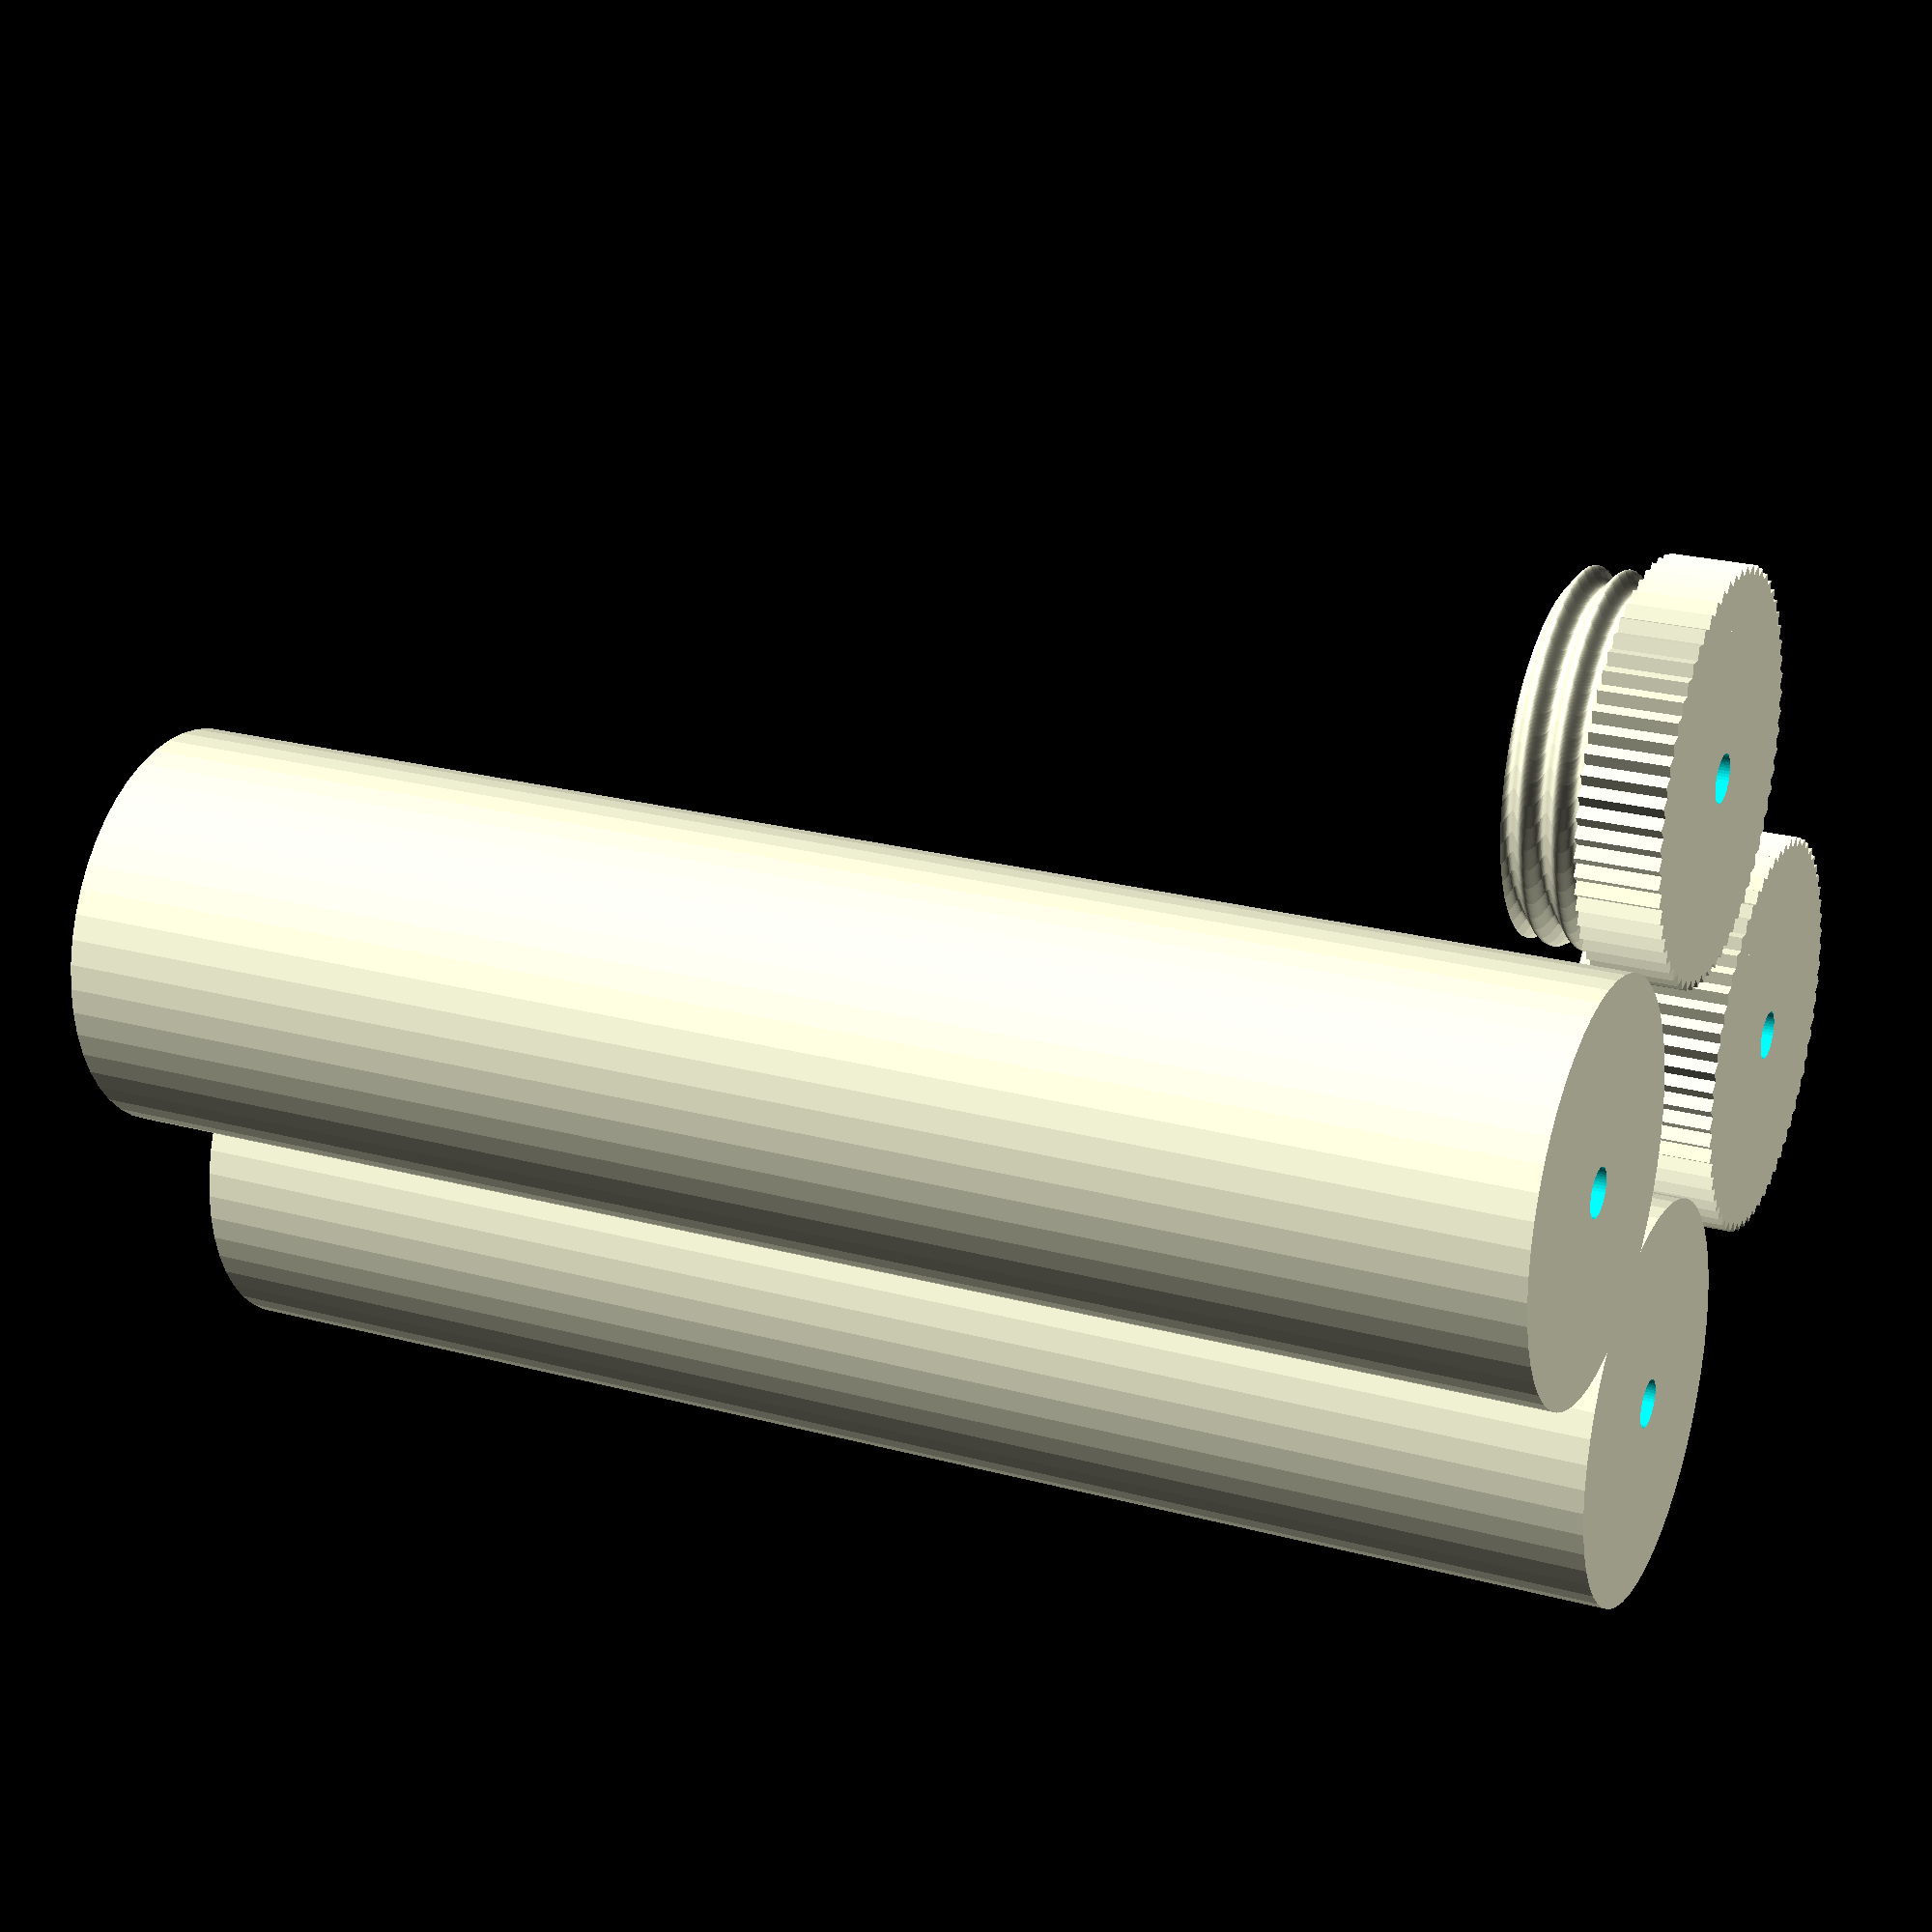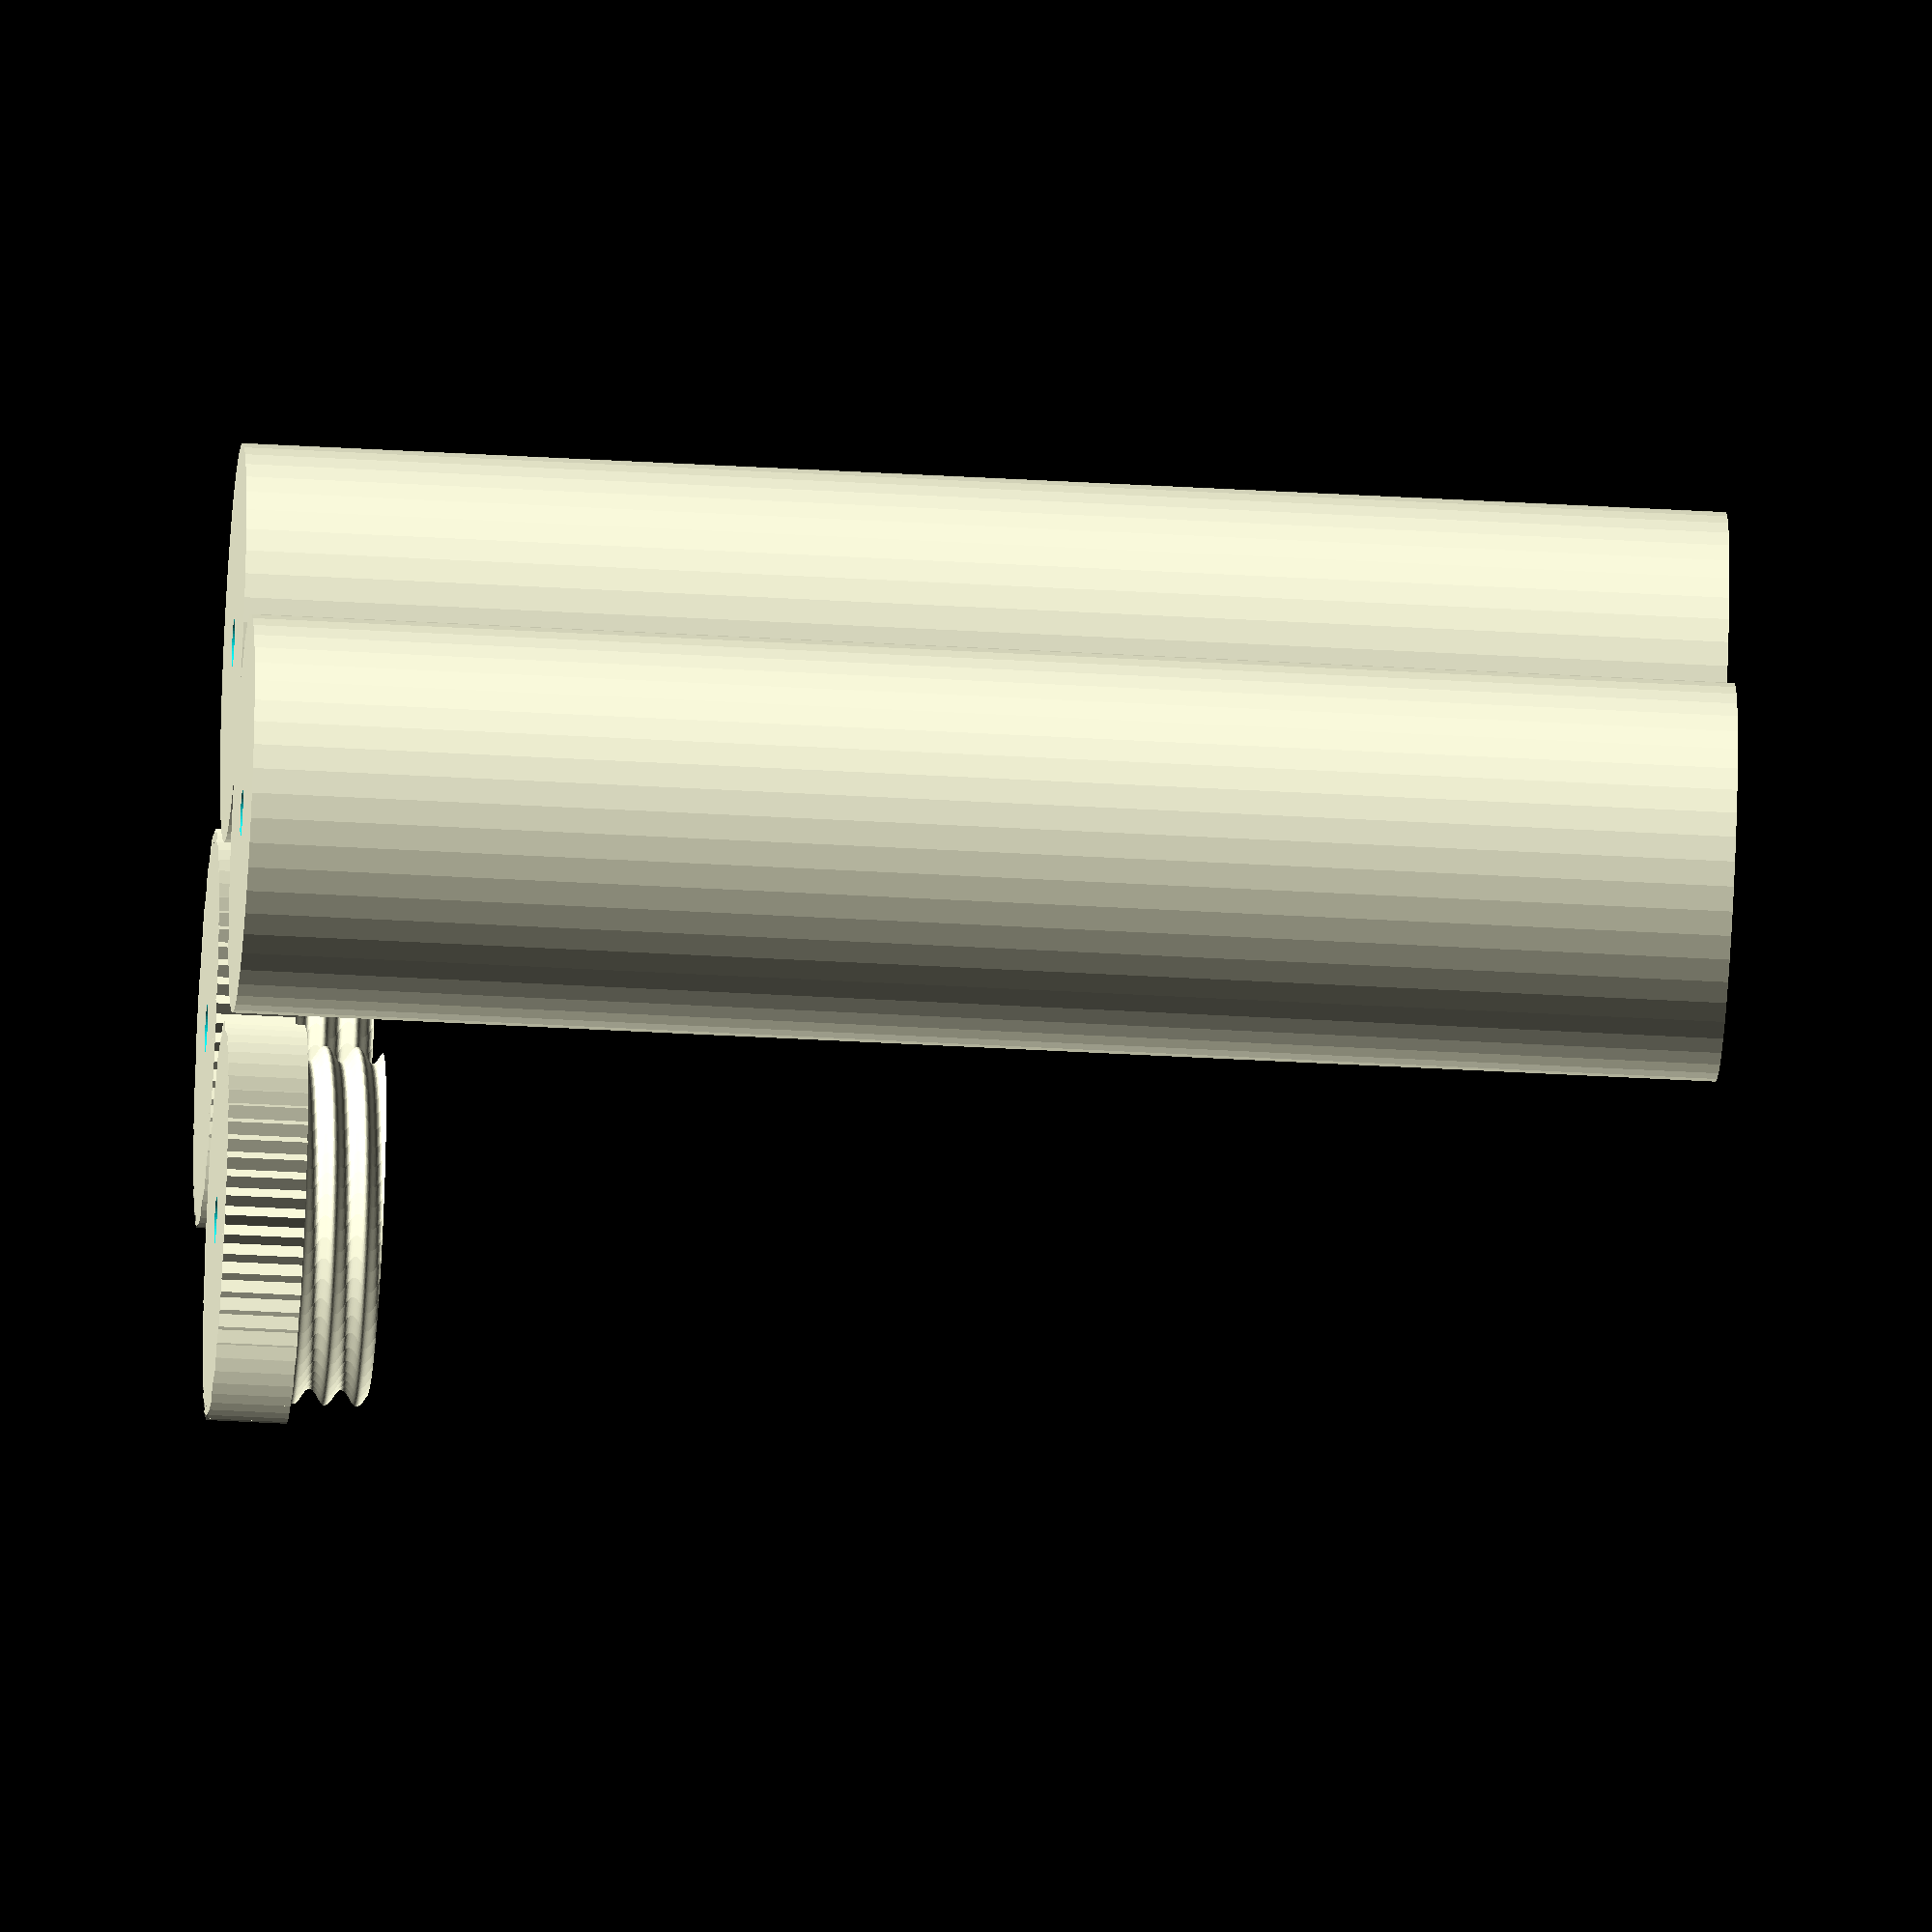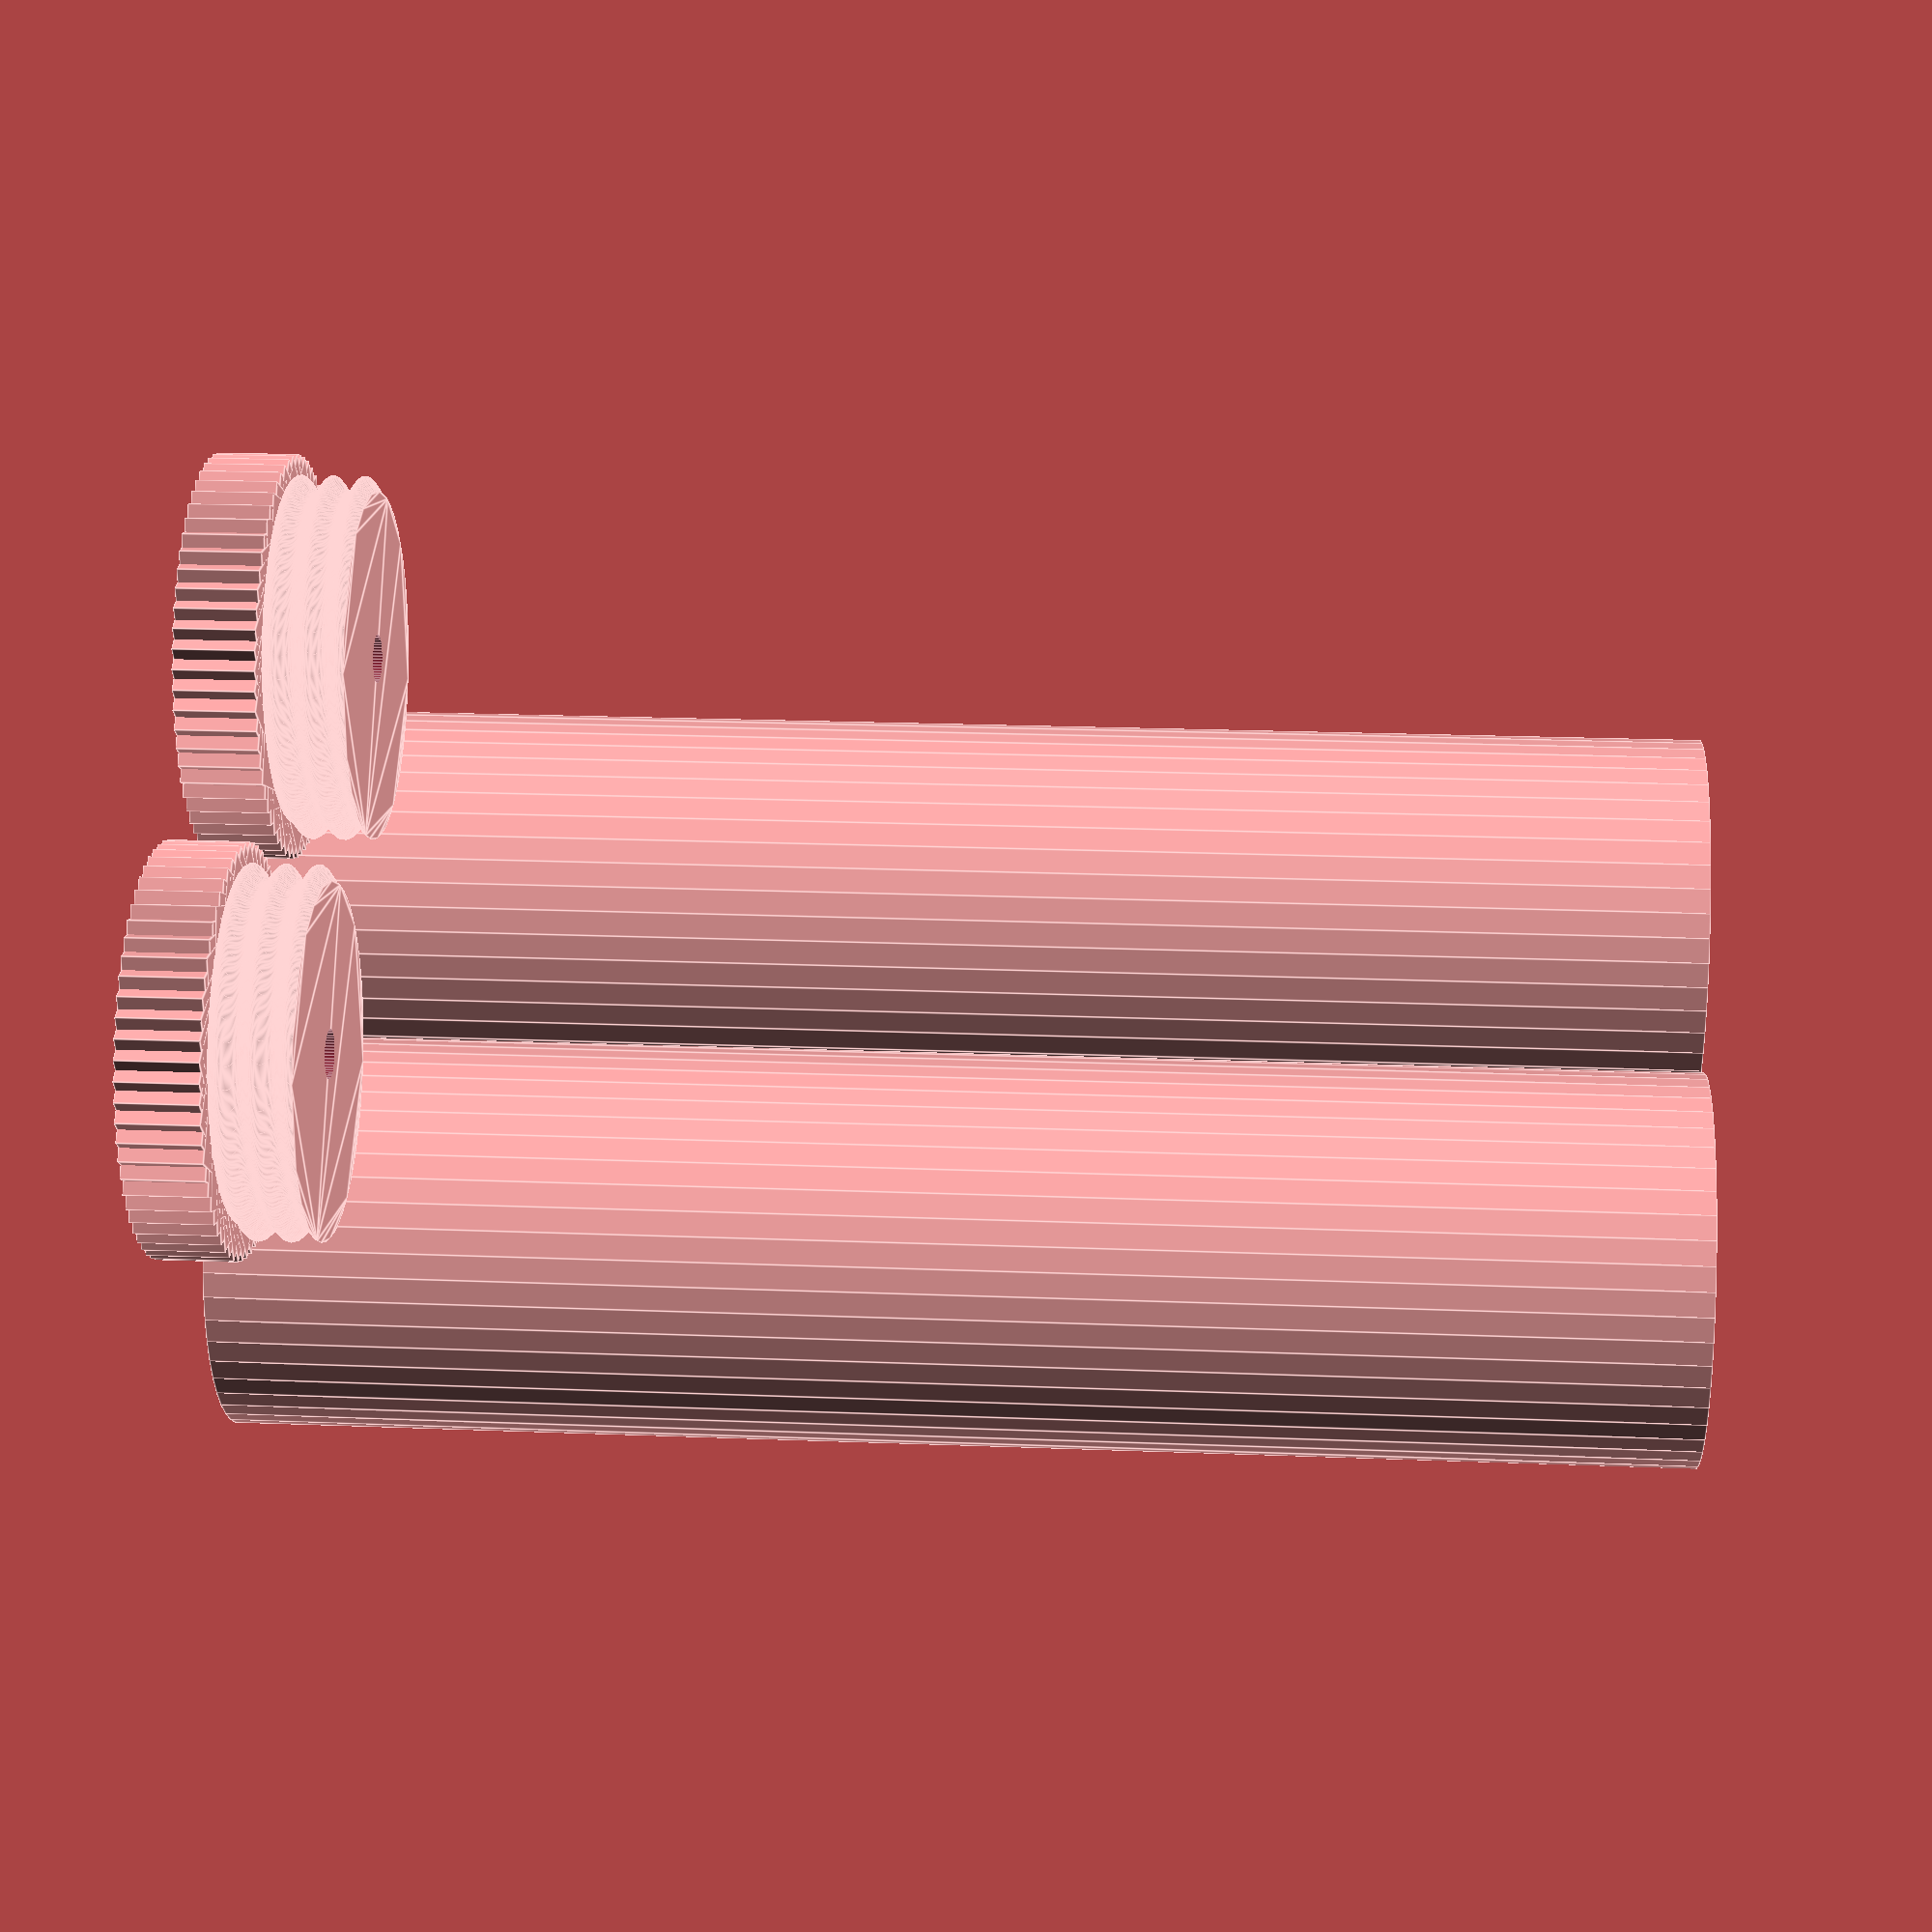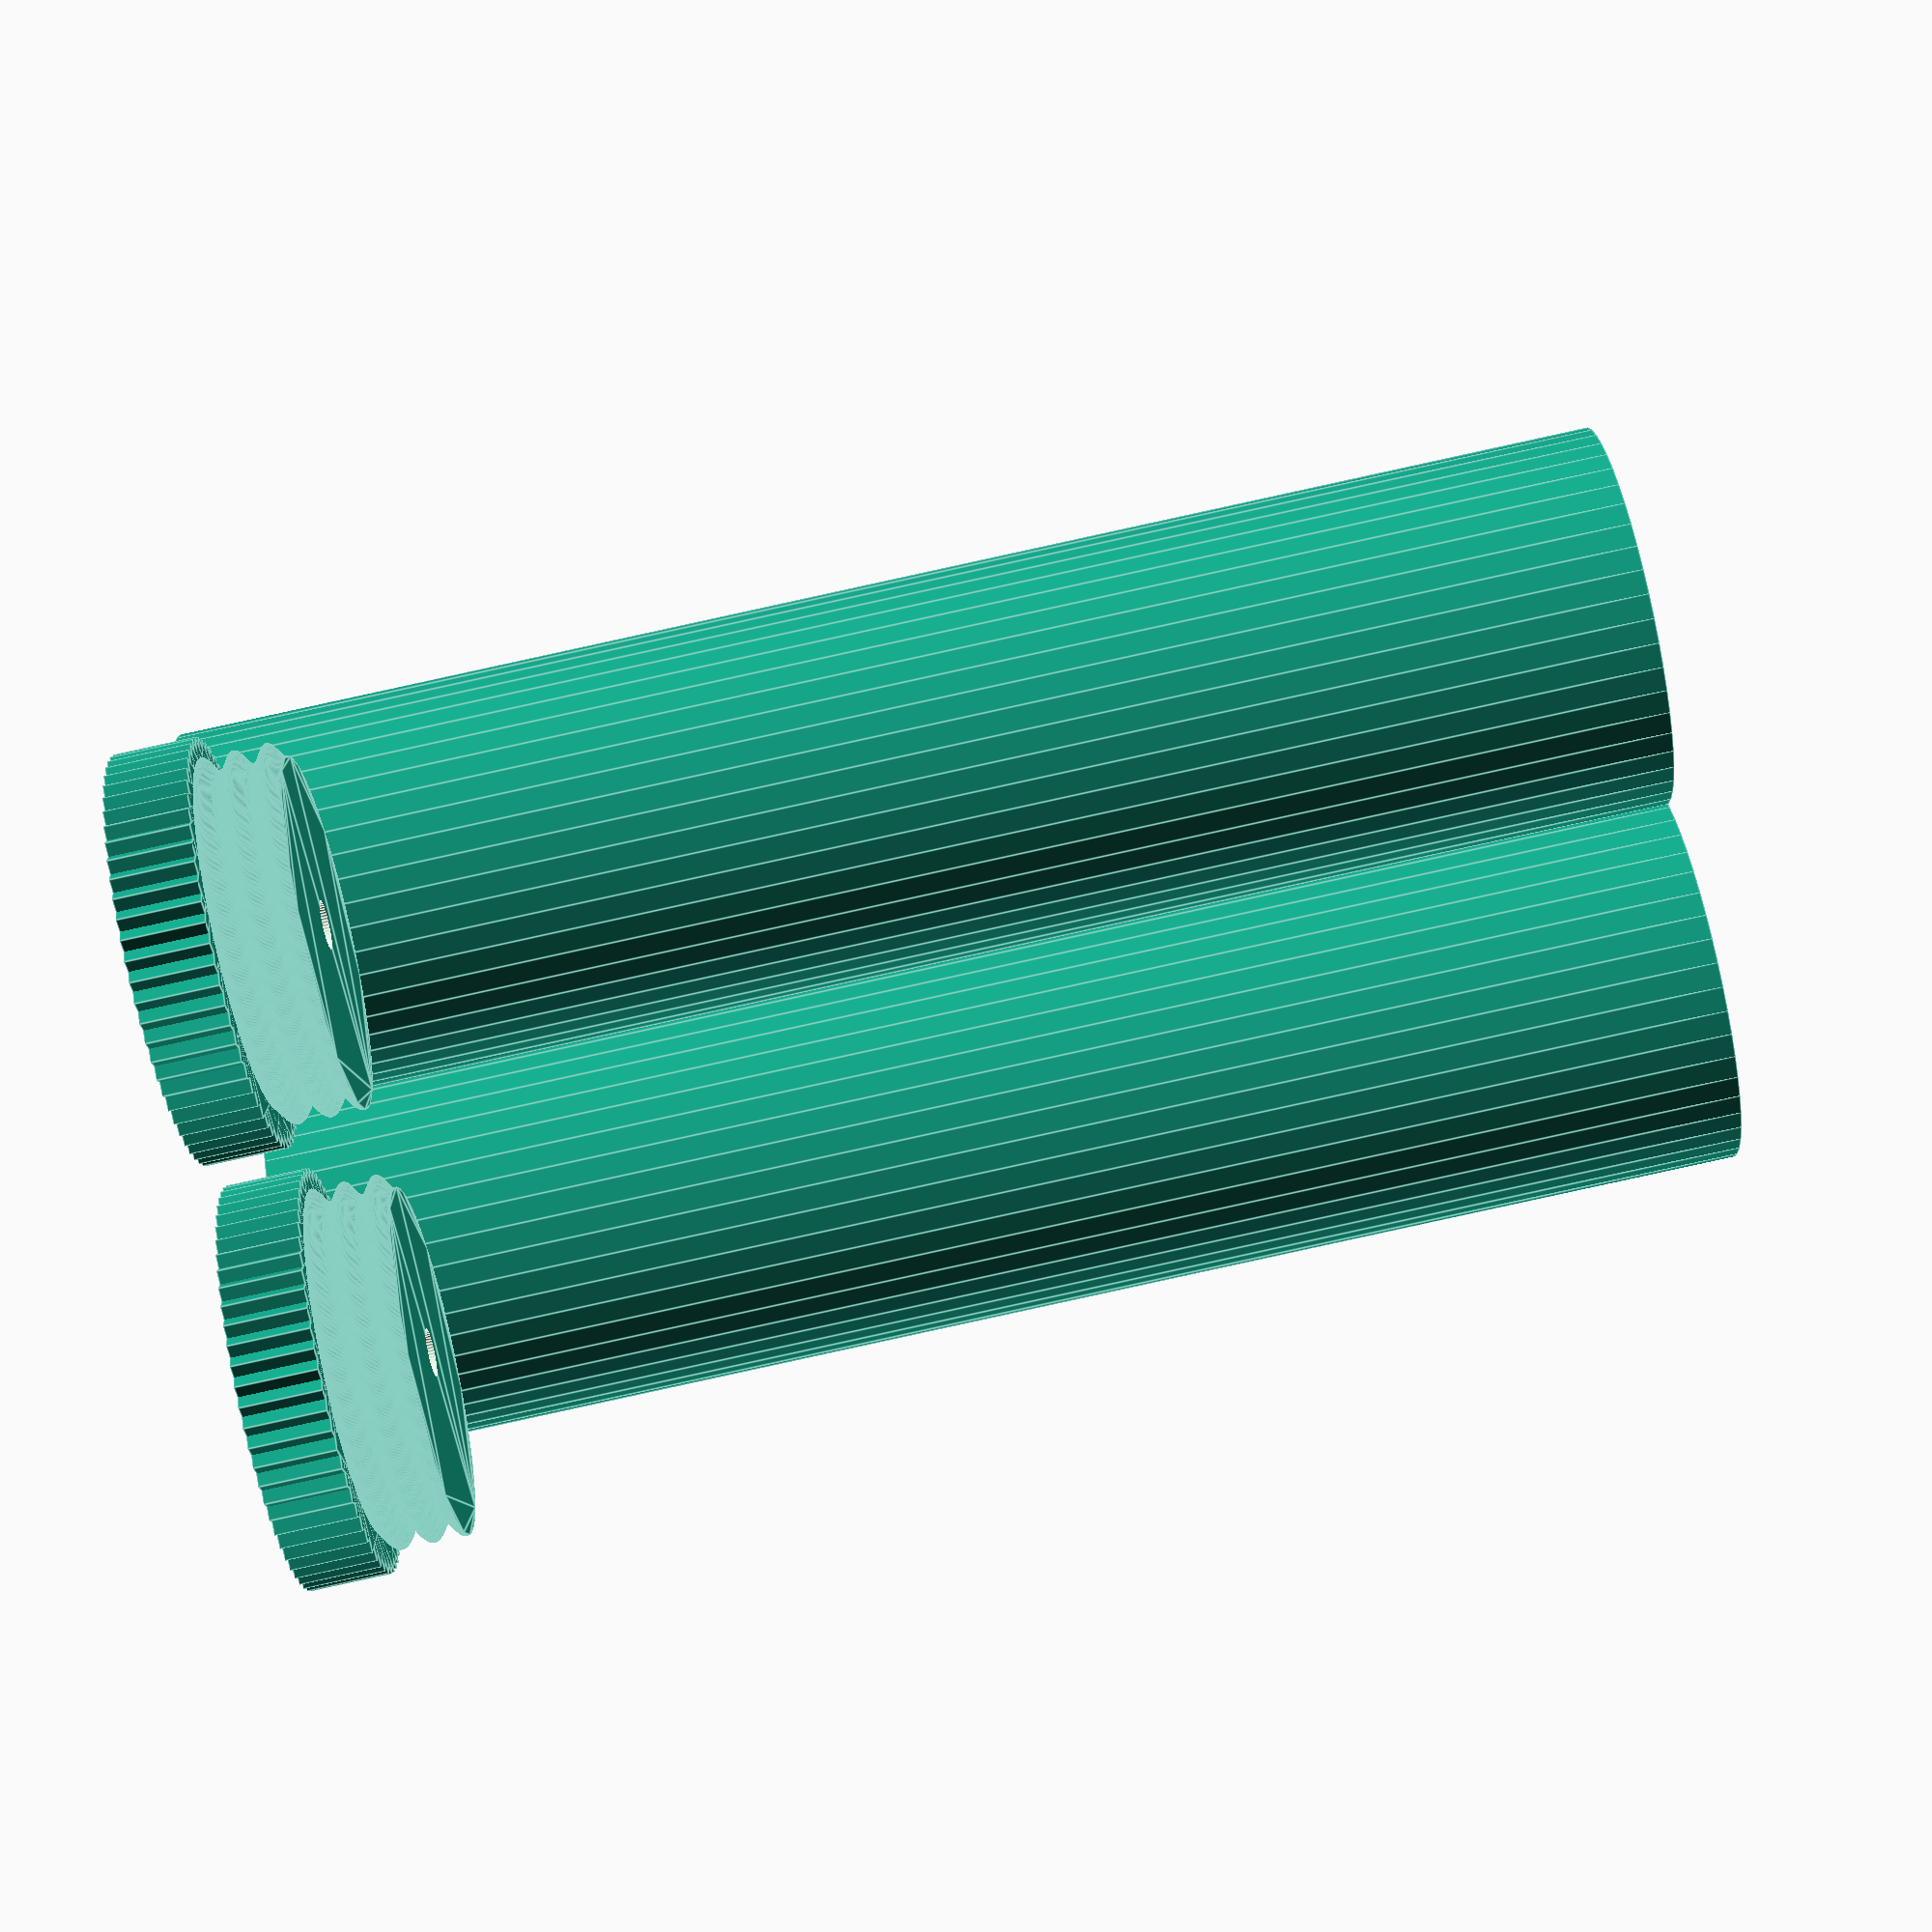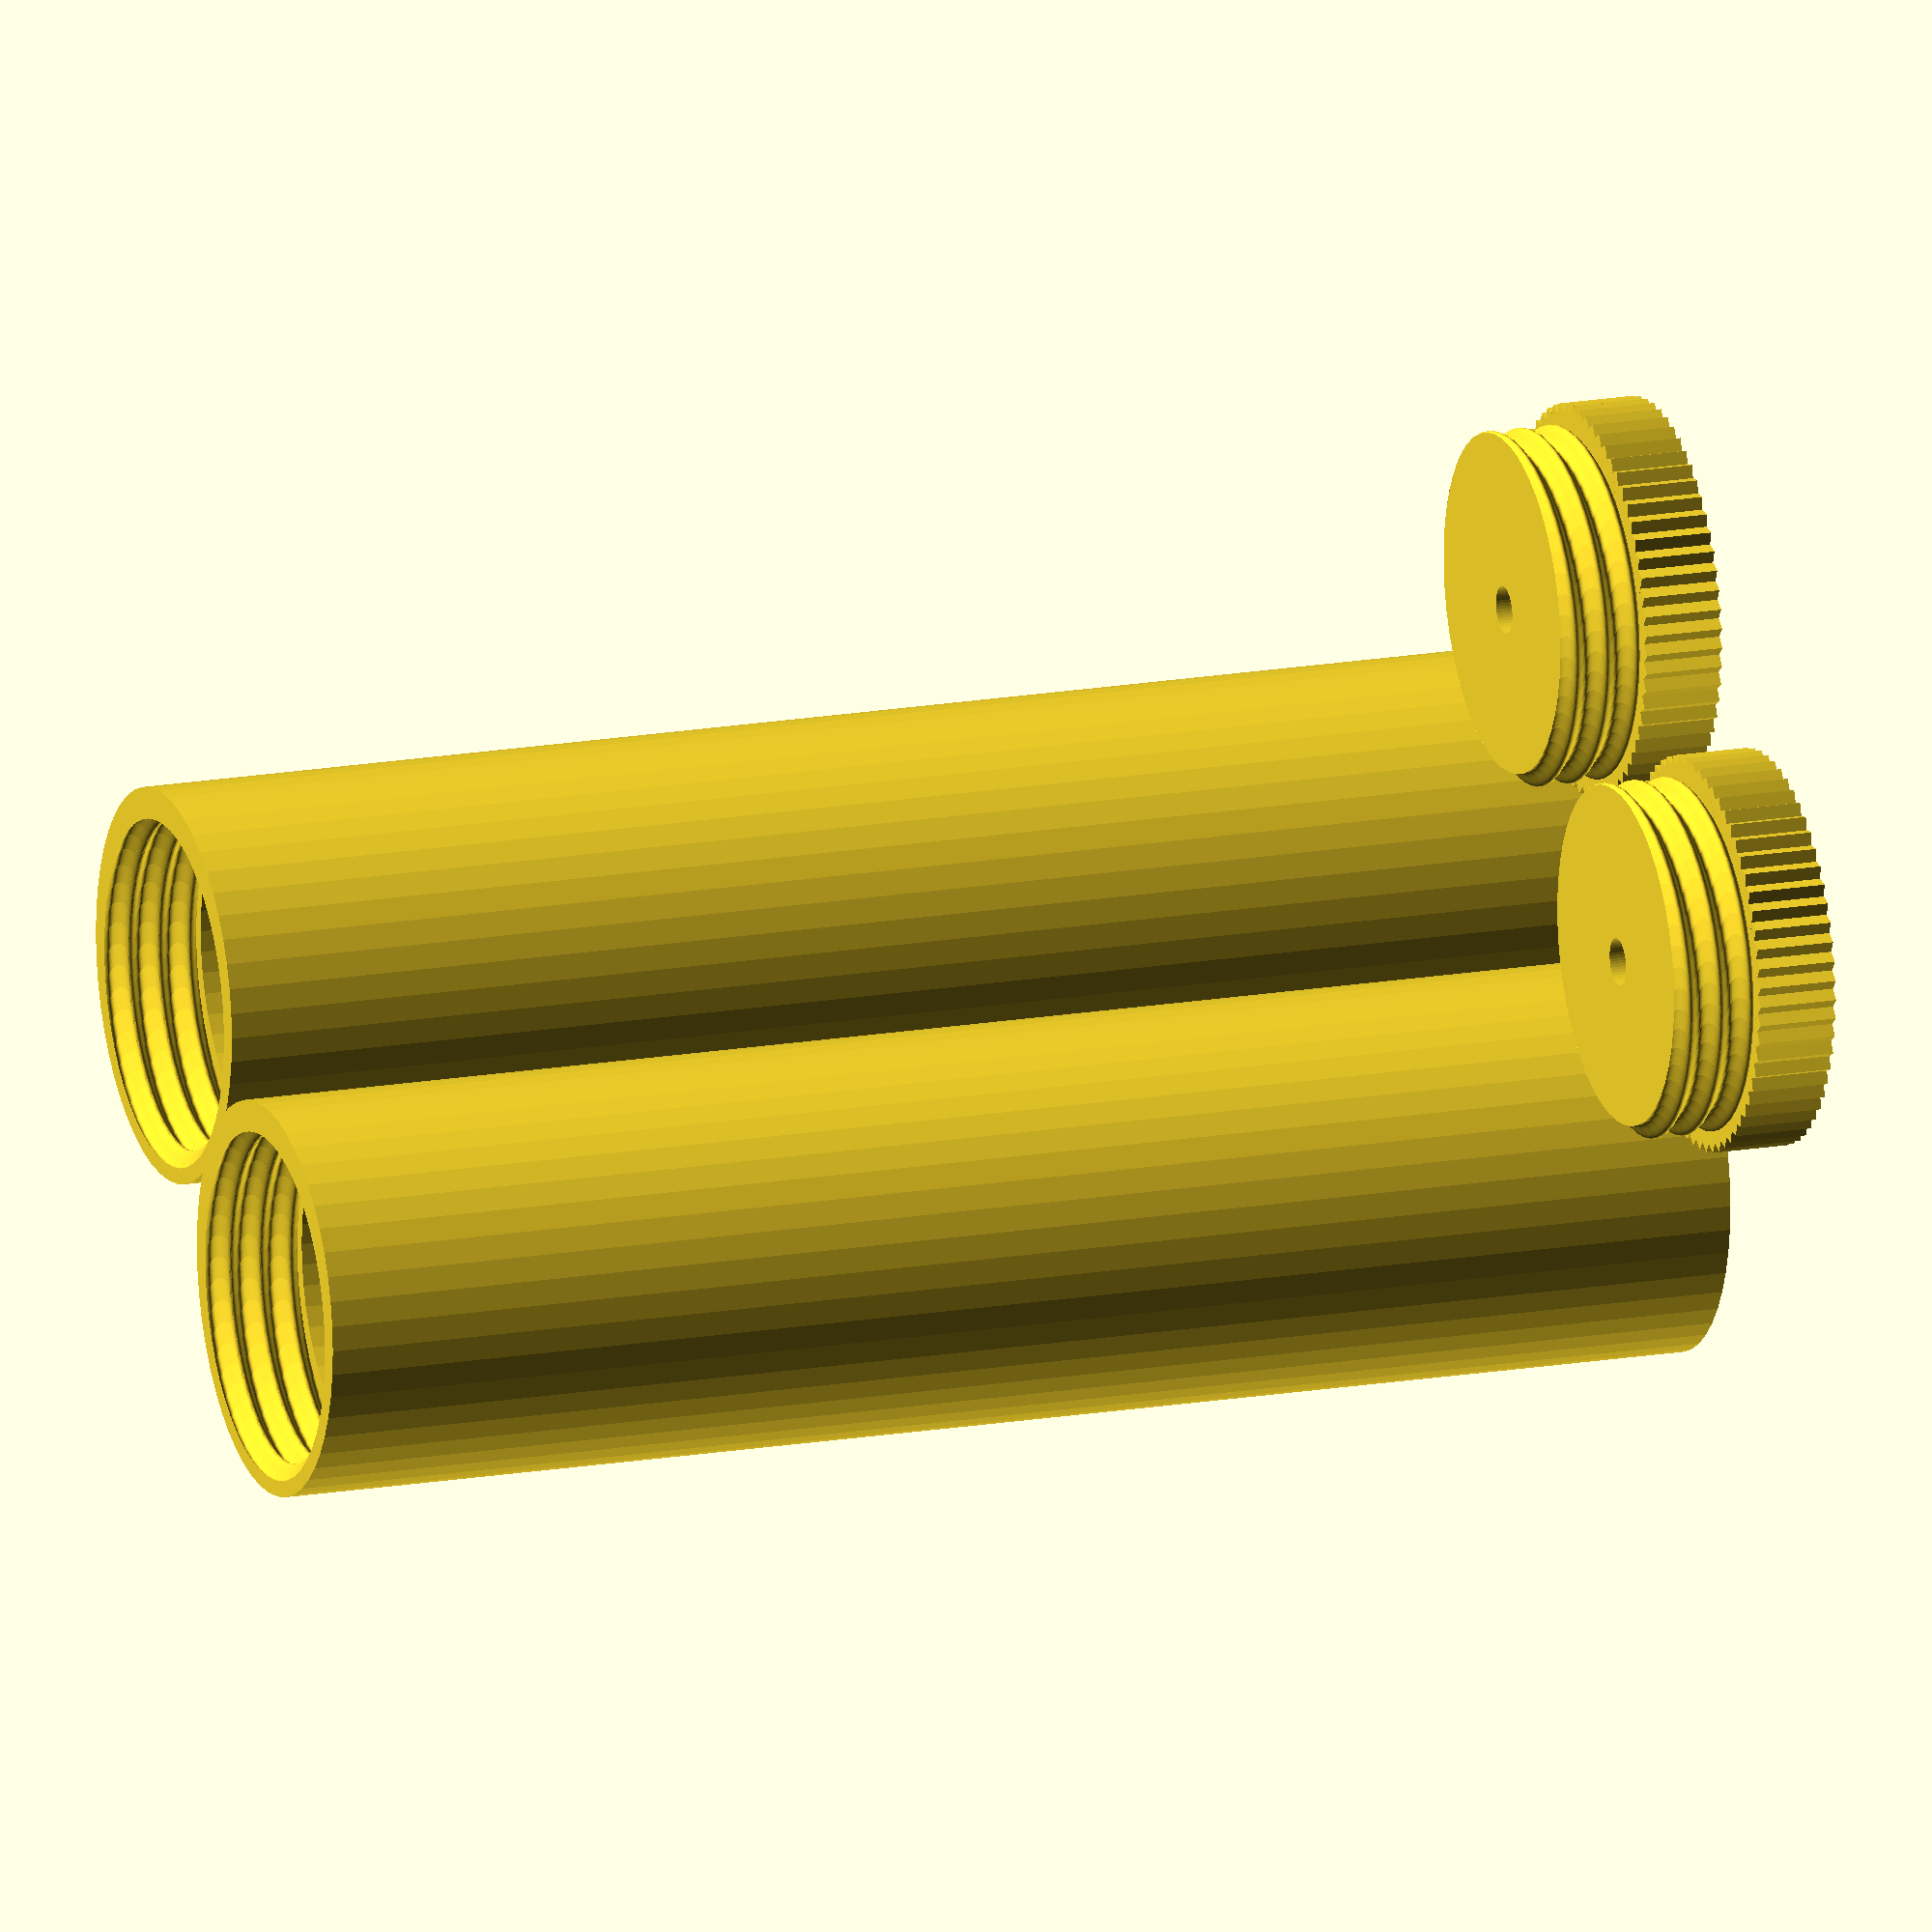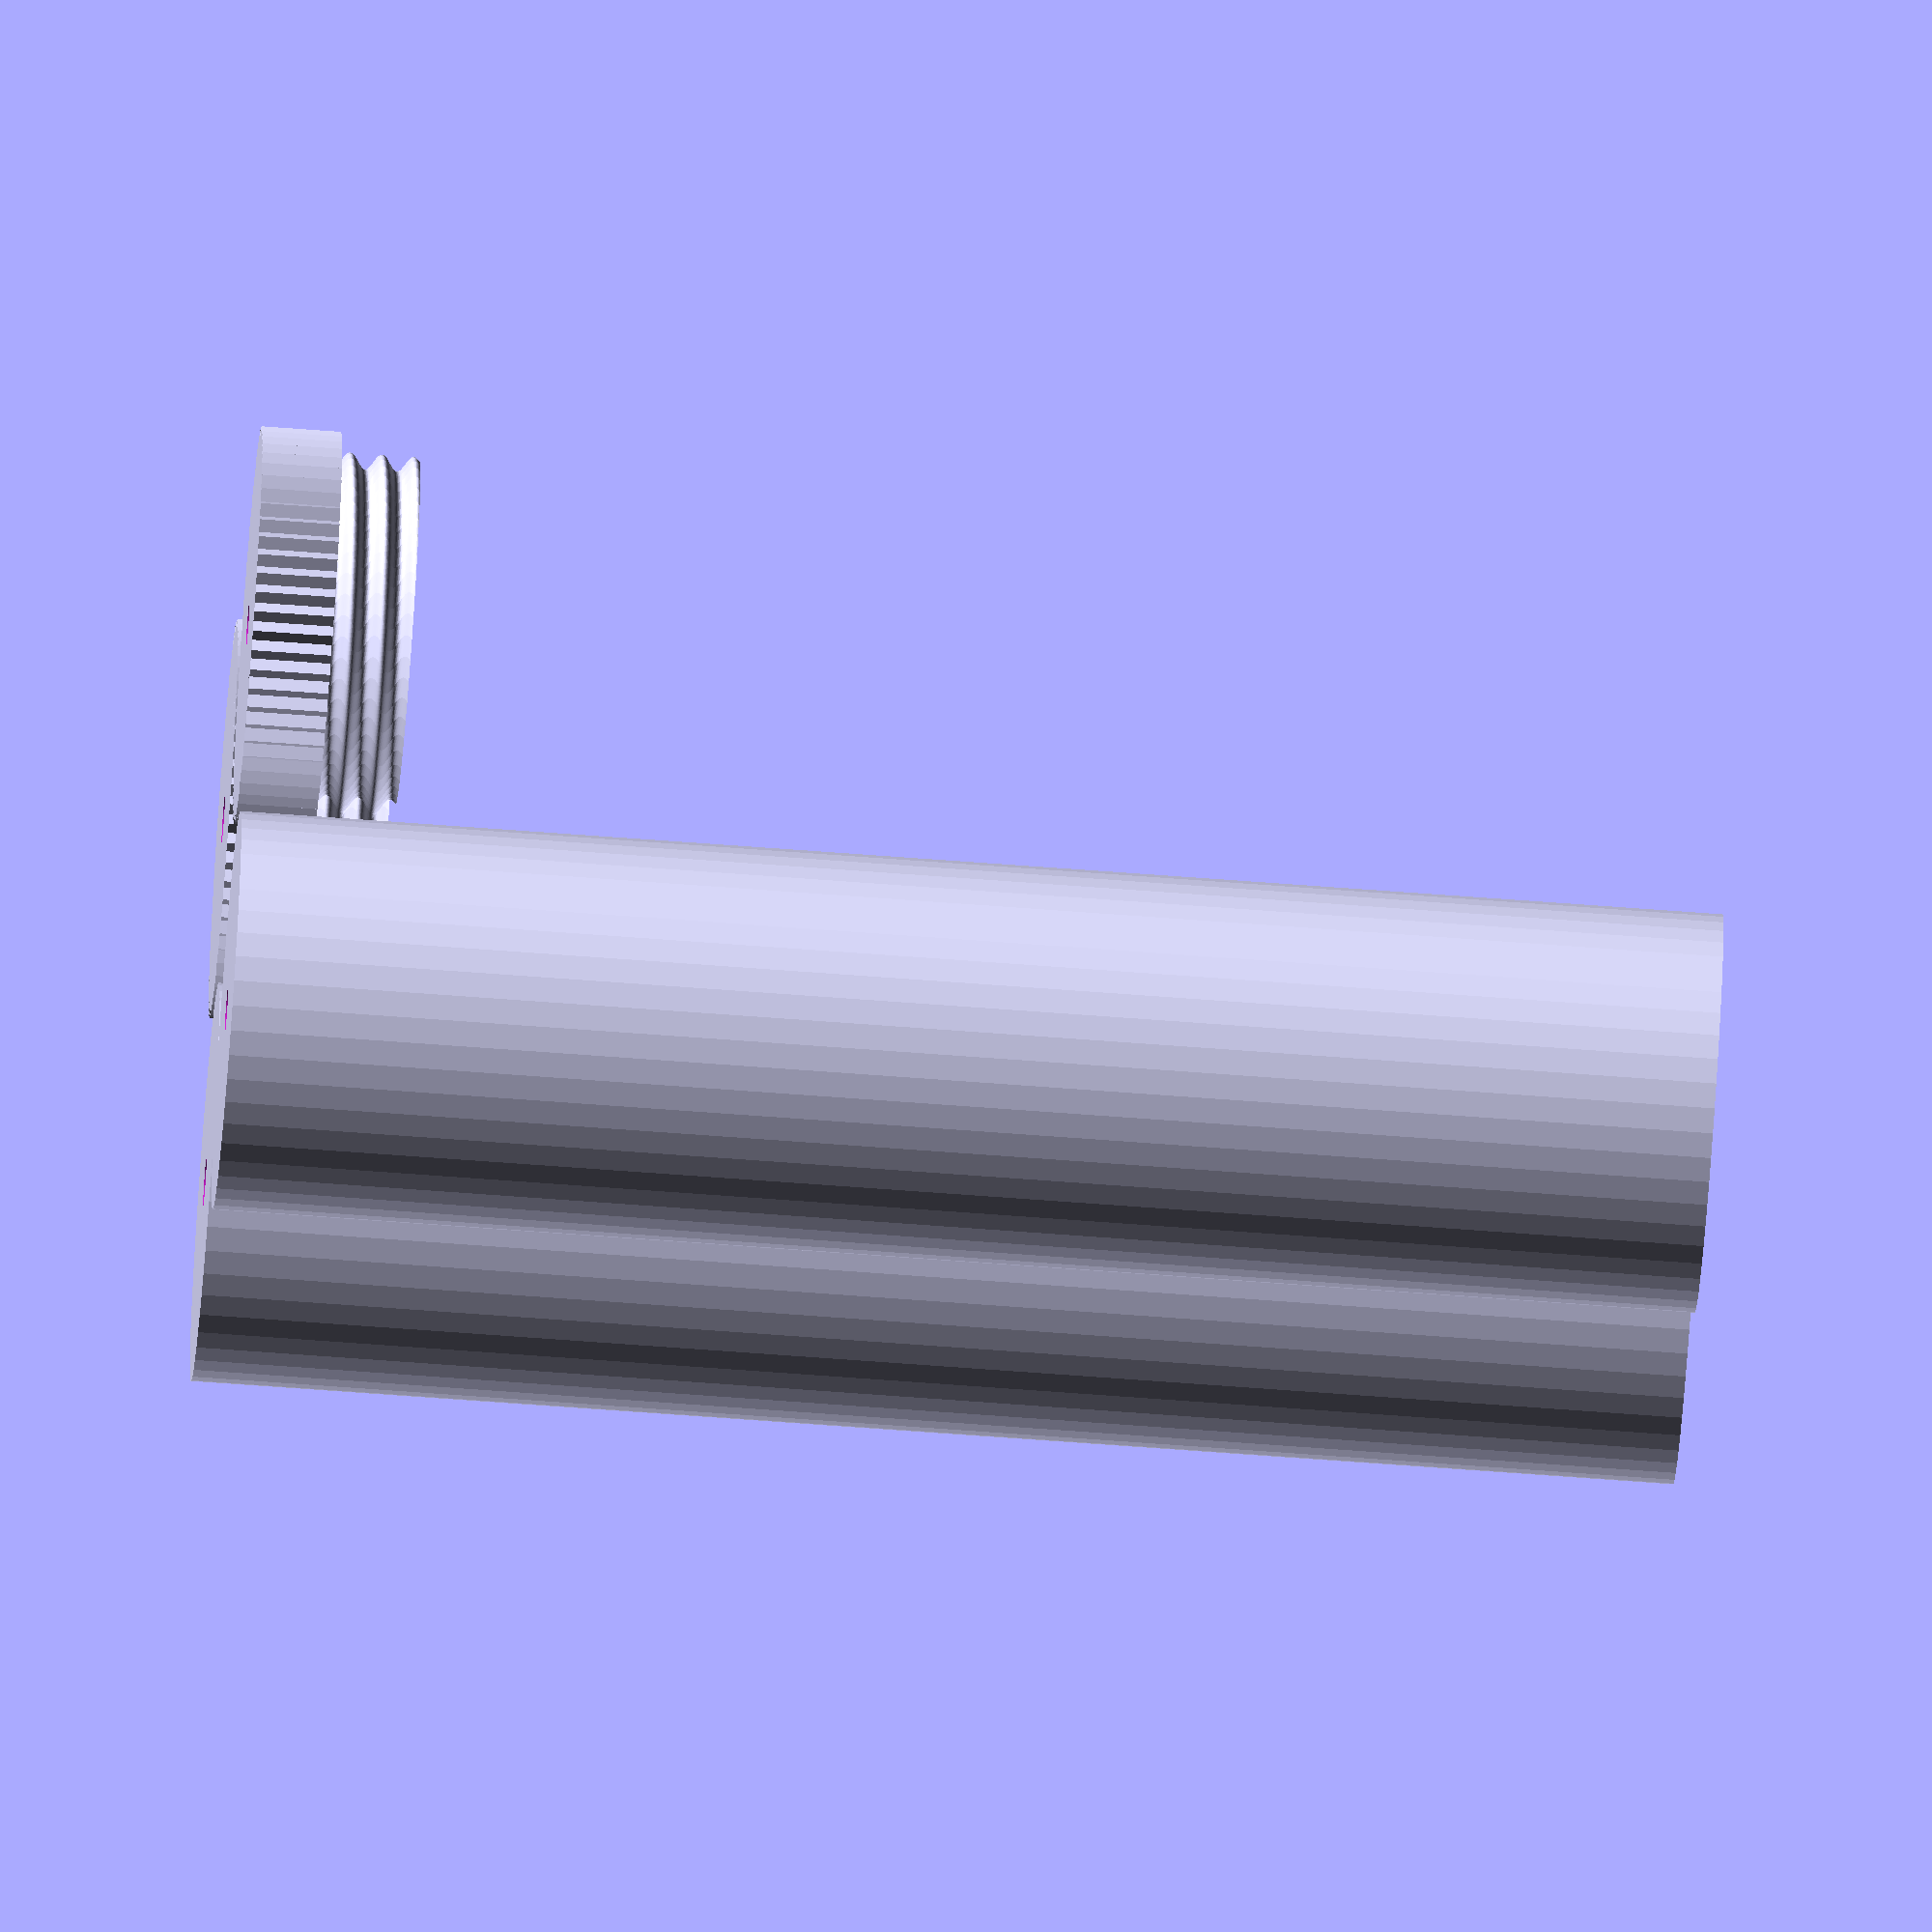
<openscad>
//Copyright (c) 2017 Corwin Hansen
//makes a button cell battery box. CR-2016 with pla 3d printing by default. can be used for other battery by changing the setting.

//variables
height=1.6;//button cell height 
diameter=20;//diameter of button cell 
number=50;//number of button cell per stack
stack=2;//number of stack connected together

width_tolerance=0.5;//tolerance of width from battery to wall
bottom_endcap_height=3;//height of bottom endcap 
screw_height=5;//height of screw
thumbturn_height=5;//height of thumbturn
thumbturn_knurl=16;//number of knurl on thumbturn divided by 4

wall_width=2;//width of wall
spring_contact_length=5;//length of positive and negative contacts added. set to 0 or negative for applying pressure with screw
contact_wire_diameter=3;//diameter of the contact wire

screw_turn=0.5;//number of turns in screw per unit
screw_tolerance=0.25;//tolerance of screw

shrinkage=0.02;//shrinkage during manifacturing

$fn=50;//smoothness




//module to make a knurl centerd at origin. makes a knurled cilynder with diameter of diameter on edges, height of height, and number*4 bumps
module knurl(diameter, height, number) {
      union(){
        for(n=[1:number]){
            rotate([0,0,(360*n)/(number*4)]){
               cube(size = [diameter/sqrt(2),diameter/sqrt(2),height], center = true);
            } 
        }
    }
}



//module for making a thread. makes a threadded rod with height of height, inner diameter of din, outer diameter of dout, and has turn turns per unit
module thread(height, turn, din, dout){
    linear_extrude(height=height, center=false, convexity=10, twist=-360*turn*height){//extrude while turning to get the thread
        translate([(dout-din)/4, 0, 0]){//translate circle to correct position
            circle(d=(dout+din)/2);//make the circle that turns in to screw threads
        }
    }
}


    
//module for making the body. Takes in variables and makes the correct object
module body (height, number, diameter, width_tolerance, bottom_endcap_height, screw_height, thumbturn_height, thumbturn_knurl, wall_width, spring_contact_length, contact_wire_diameter , screw_turn, screw_tolerance){
    //calculations
    dout=diameter+width_tolerance*2+wall_width*2;//calculate the outer diameter
    din=diameter+width_tolerance*2;//calculate the inner diameter
    theight=height*number+bottom_endcap_height+screw_height+spring_contact_length;//calculate total height of the body
    difference(){//subtract inner cylinder, wire hole, and screw from outer cylinder
        
        cylinder(h=theight, d=dout);//make outer cylinder
        
        translate([0, 0, bottom_endcap_height]){//move inner cylinder up to accomodate for bottom
            cylinder(h=theight, d=din);//make inner cylinder
        }
        
        translate([0, 0, -bottom_endcap_height/2]){//move wire cylinder so boolean happens correctly
            cylinder(h=bottom_endcap_height*2, d=contact_wire_diameter);//make cylinder for wire
        }
        
        translate([0, 0, theight-screw_height-thumbturn_height/4]){//move threadded rod to correct position
            thread(height=screw_height+thumbturn_height/2, turn=screw_turn, din=din, dout=(dout+din)/2);//make threadded rod
        }
    }
}



//module for making the cap. variables same as defined on top
module cap (diameter, width_tolerance, bottom_endcap_height, screw_height, thumbturn_height, thumbturn_knurl, contact_wire_diameter, screw_turn, screw_tolerance){
    //calculations
    dout=diameter+width_tolerance*2+wall_width*2;//calculate the outer diameter
    din=diameter+width_tolerance*2;//calculate the inner diameter
        
    difference(){//subtract wire hole from cap
        union(){//add knurl and screw to make screw
            
            translate([0, 0, thumbturn_height/2]){//move threadded rod to correct position
                knurl(diameter=dout, height=thumbturn_height, number=thumbturn_knurl);//make knurl for cap    
            }
            
            translate([0, 0, thumbturn_height/2]){//move threadded rod to correct position
                thread(height=screw_height+thumbturn_height/2, turn=screw_turn, din=din-screw_tolerance*2, dout=(dout+din)/2-screw_tolerance*2);//make threadded rod
            }
            
        }
        
        translate([0, 0, -(thumbturn_height+screw_height)/2]){//move wire cylinder so boolean happens correctly
            cylinder(h=(thumbturn_height+screw_height)*2, d=contact_wire_diameter);//make cylinder for wire
        }    
    }
}



//module for making the body and cap that is specified. variables are the same as defined on the top.
module batterypack (height, number, diameter, stack, width_tolerance, bottom_endcap_height, screw_height, thumbturn_height, thumbturn_knurl, wall_width, spring_contact_length, contact_wire_diameter , screw_turn, screw_tolerance, shrinkage){
    scale=1/(1-shrinkage);//output scale of the object. Calculated based on shrinkage.
    //calculations
    dout=diameter+width_tolerance*2+wall_width*2;//calculate the outer diameter
    din=diameter+width_tolerance*2;//calculate the inner diameter
    
    scale(scale){//scale the object
        
        for(n=[1:stack]){//arrange caps
            translate([0, (n-1)*(dout+wall_width), 0]) {
                cap(diameter, width_tolerance, bottom_endcap_height, screw_height, thumbturn_height, thumbturn_knurl, contact_wire_diameter, screw_turn, screw_tolerance);//make cap
            }
        }
        for(n=[1:stack]){//arrange bodies
            translate([dout+wall_width, (n-1)*((dout+din+wall_width)/2), 0]) {
                body(height, number, diameter, width_tolerance, bottom_endcap_height, screw_height, thumbturn_height, thumbturn_knurl, wall_width, spring_contact_length, contact_wire_diameter , screw_turn, screw_tolerance);//make body
            }
        }
    }
}




//make the actual thing
batterypack(height, number, diameter, stack, width_tolerance, bottom_endcap_height, screw_height, thumbturn_height, thumbturn_knurl, wall_width, spring_contact_length, contact_wire_diameter , screw_turn, screw_tolerance, shrinkage);
</openscad>
<views>
elev=156.4 azim=213.5 roll=65.7 proj=p view=wireframe
elev=224.4 azim=19.2 roll=273.8 proj=o view=solid
elev=339.5 azim=46.7 roll=274.1 proj=p view=edges
elev=268.5 azim=79.8 roll=257.7 proj=p view=edges
elev=163.3 azim=309.3 roll=109.9 proj=o view=solid
elev=247.8 azim=228.9 roll=274.3 proj=o view=solid
</views>
